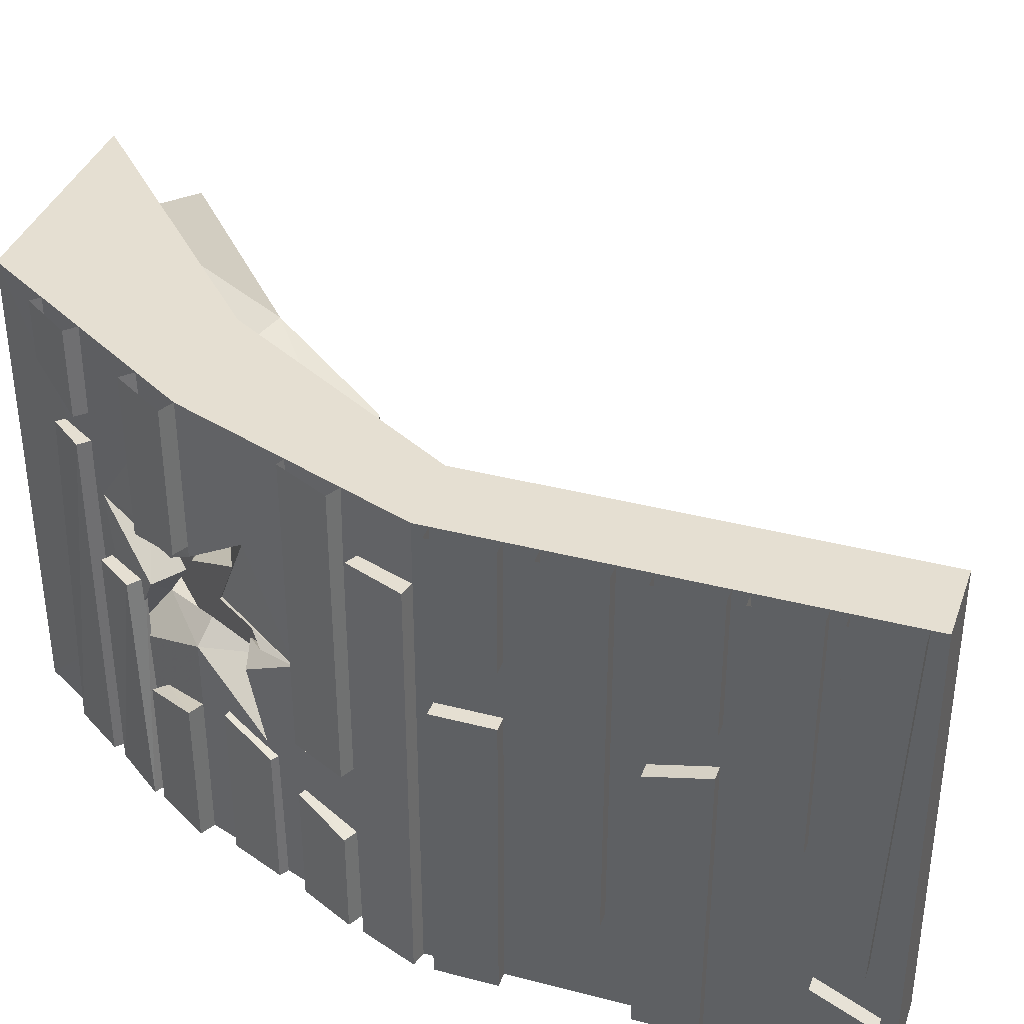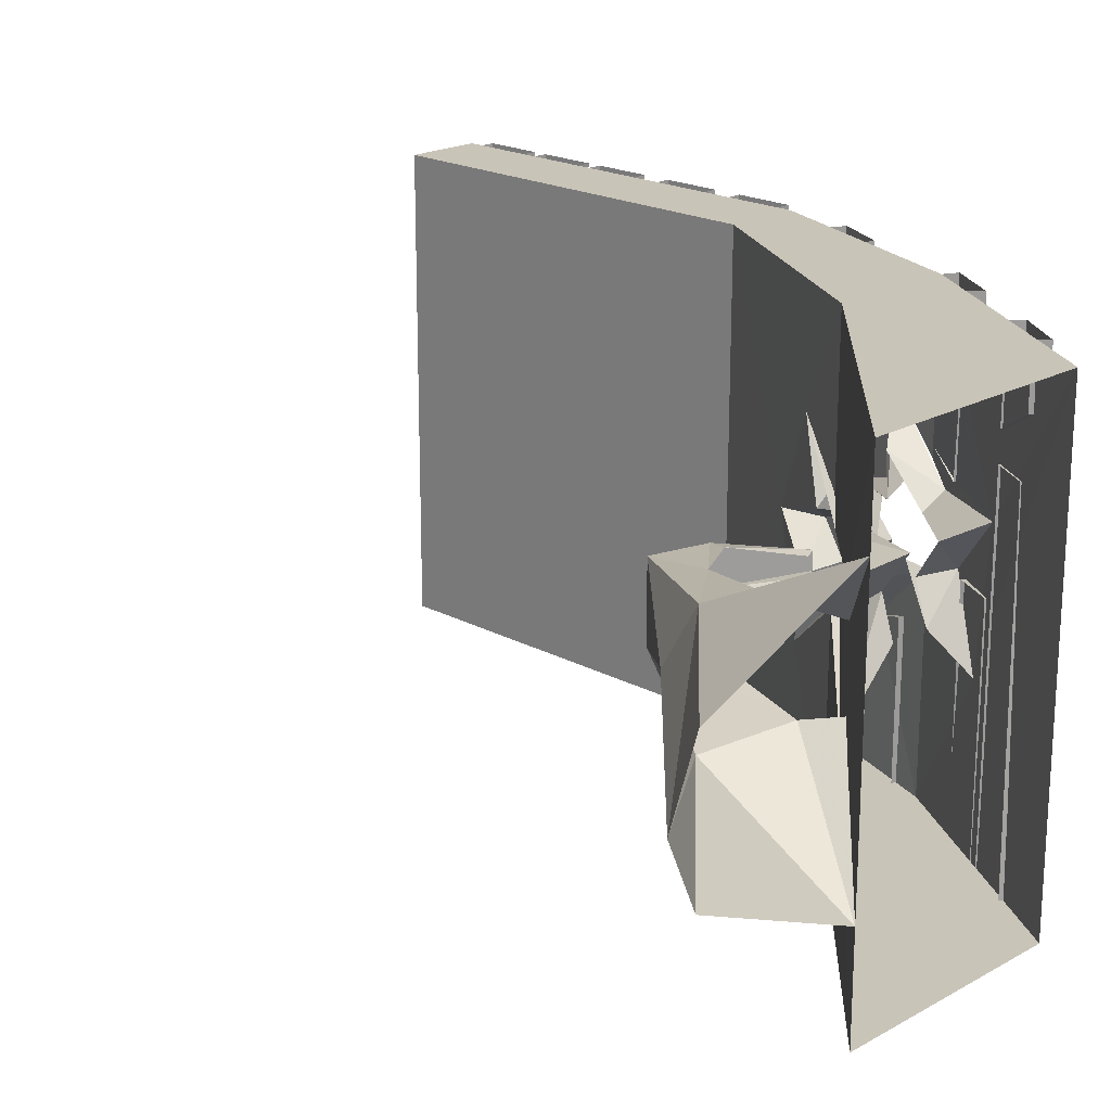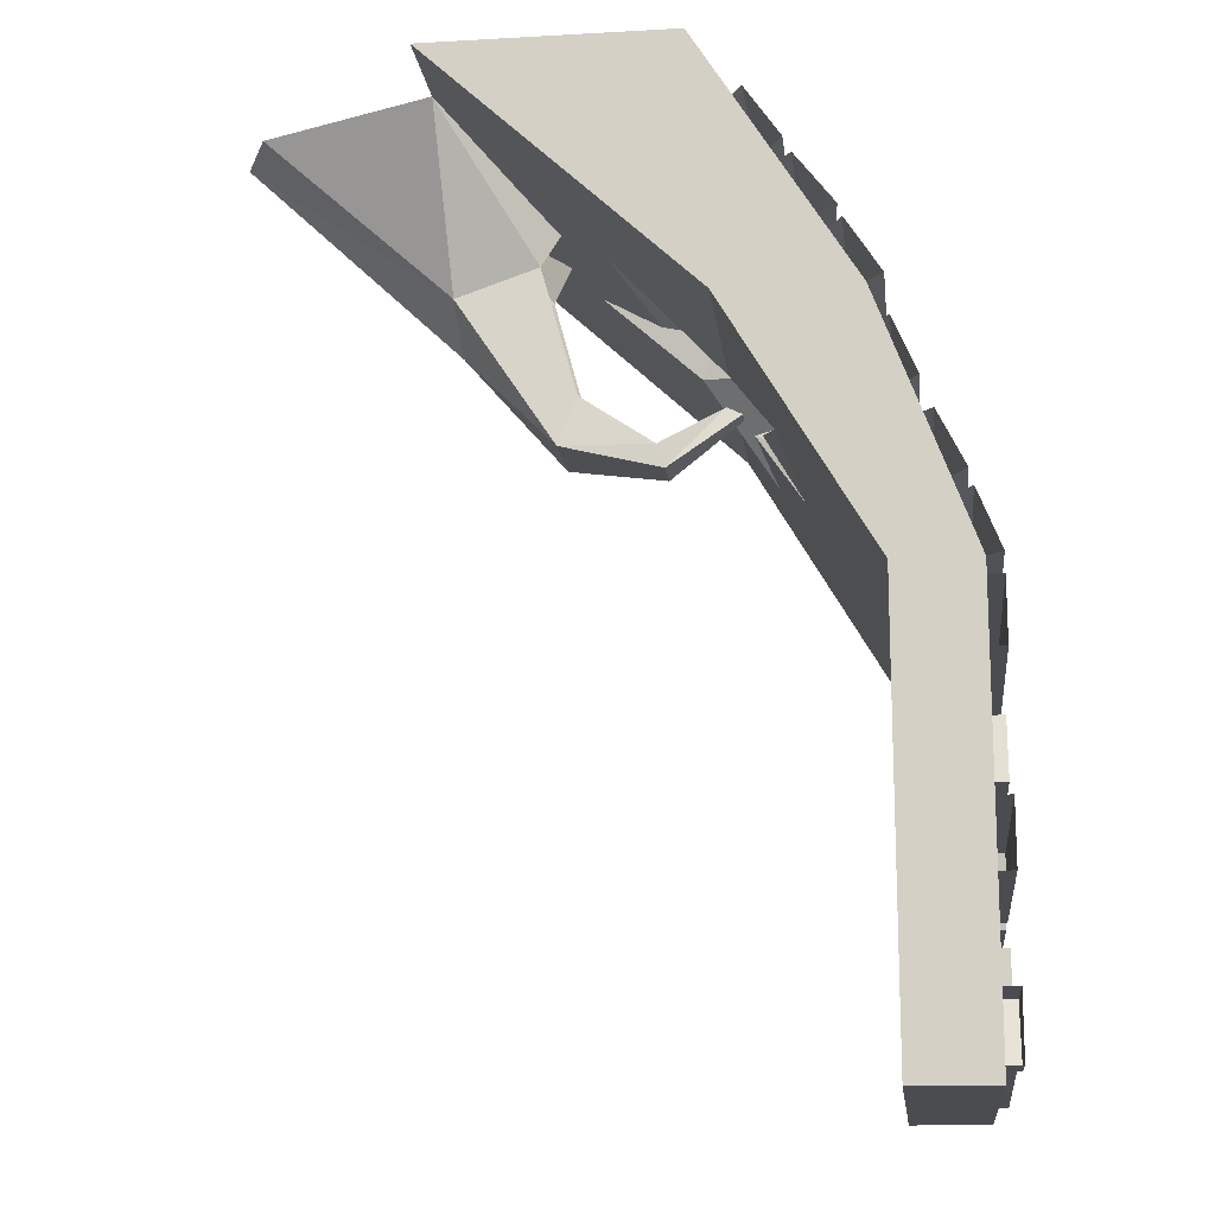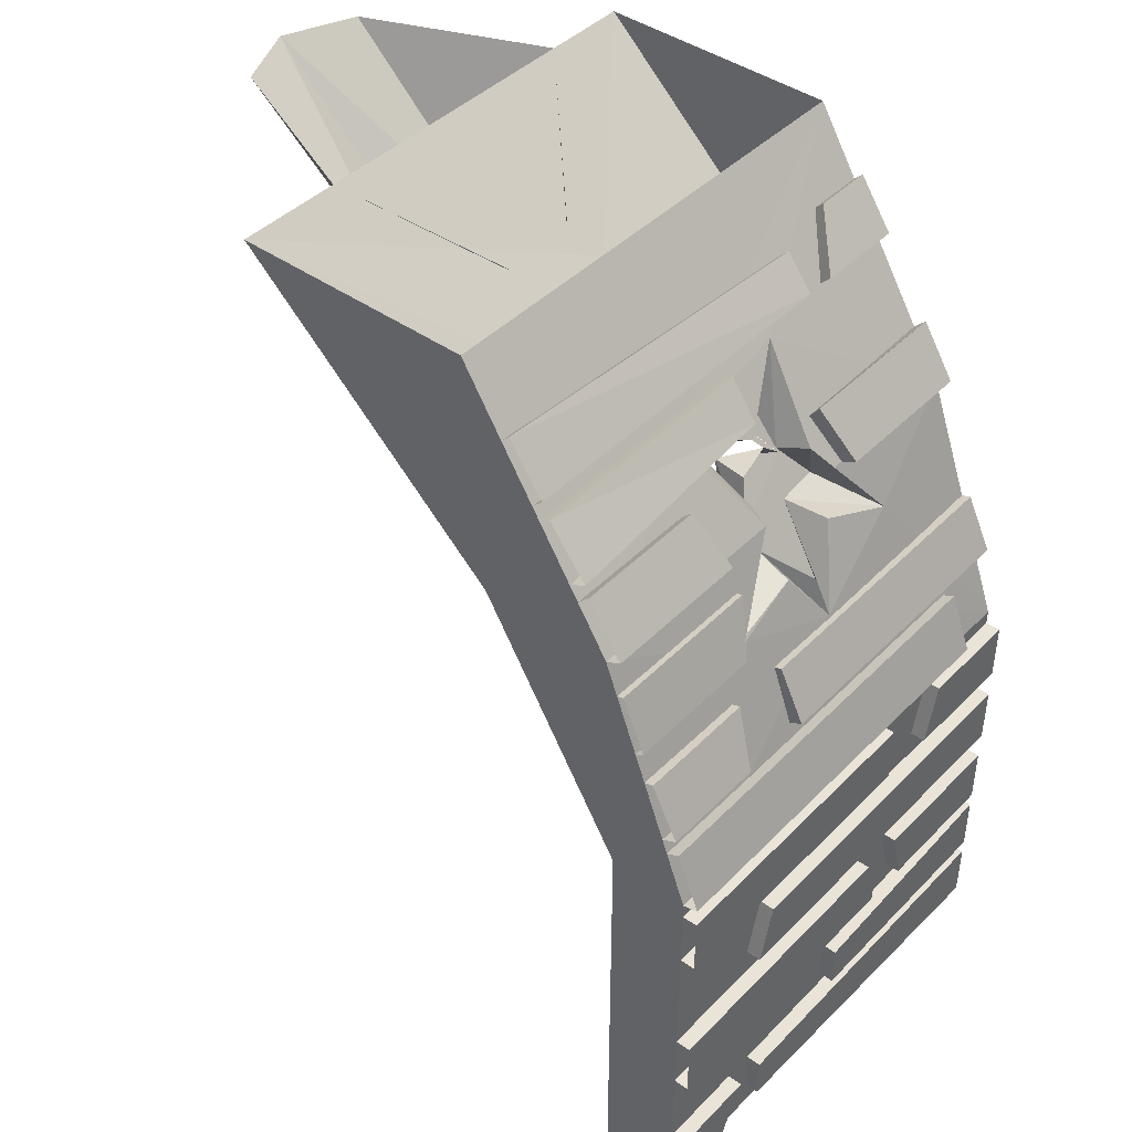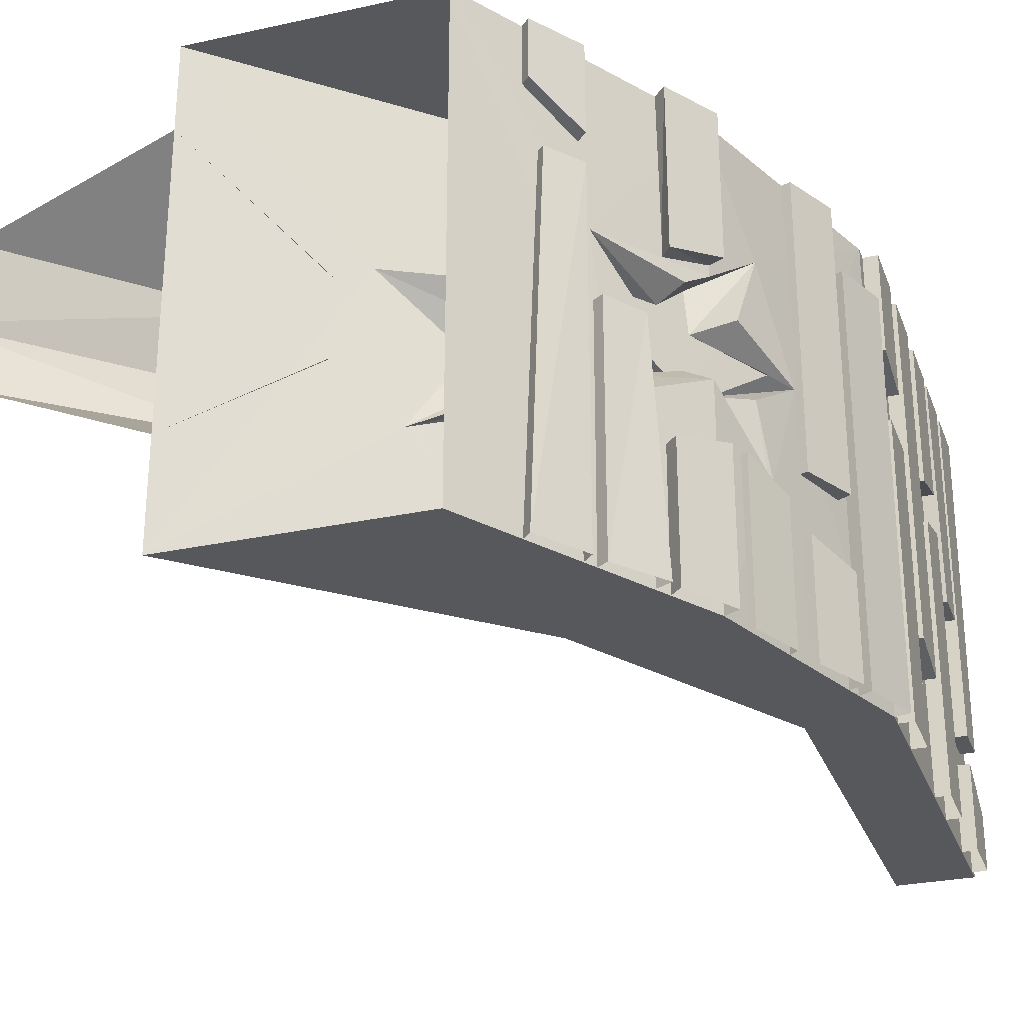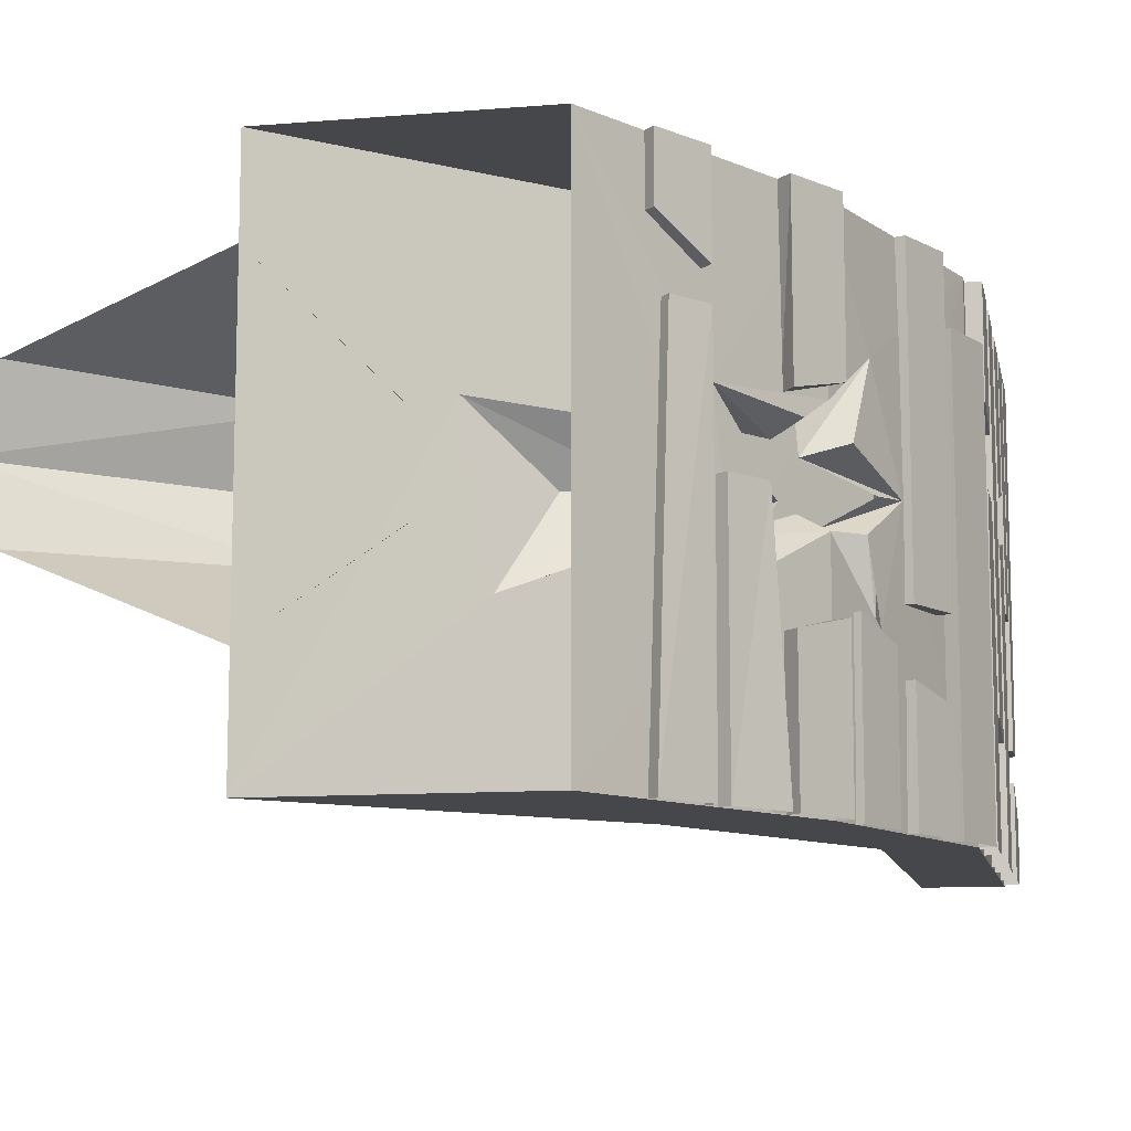
<metadata>
{"format":"obj","ext":"obj","renderer":"f3d","projection":"perspective","resolution":1024,"background":"white","views":[{"elev":37.4,"azim":-71.5,"up":"+Z"},{"elev":20.2,"azim":134.6,"up":"+Z"},{"elev":-14.7,"azim":-173.1,"up":"+Y"},{"elev":42.8,"azim":-139.8,"up":"+Y"},{"elev":-28.0,"azim":-161.7,"up":"+Z"},{"elev":-10.8,"azim":-168.5,"up":"+Z"}]}
</metadata>
<code>
v 0.4297 0 0.01562
v 0.3672 0 0.1641
v -0.01562 -0.3438 0.1484
v -0.01562 -0.4219 0.01562
v -0.01562 -0.3438 -0.1094
v 0.3672 0 -0.125
v 0 0 -0.2812
v -0.1797 -0.2734 -0.07812
v -0.2188 -0.2031 -0.0625
v 0 0 0.3203
v -0.2188 -0.2031 0.1016
v -0.1797 -0.2734 0.1172
v -0.2109 -0.6328 -0.0625
v -0.2109 -0.6328 0.1016
v -0.4141 -0.6719 0.0625
v -0.4141 -0.6719 -0.02344
v -0.3984 -0.625 -0.03125
v -0.25 -0.5312 -0.05469
v -0.25 -0.5312 0.09375
v -0.3984 -0.625 0.07031
v -0.5625 -0.5625 0.03906
v -0.5625 -0.5625 0
v -0.5312 -0.5469 0
v -0.5312 -0.5469 0.03906
v -0.8125 -0.5 -0.5
v -0.8125 -0.5 -0.04688
v -0.6875 -0.2969 -0.1641
v -0.5 0 -0.5
v -0.5391 -0.5 -0.5
v -0.8359 -1 -0.5
v -1 -1 -0.5
v -0.875 -0.6562 -0.1797
v -0.7344 -0.375 0.007812
v -0.6641 -0.2578 0.1406
v -0.6406 -0.3672 -0.07812
v -0.6641 -0.4141 0
v -0.6094 -0.3281 0.1016
v -0.7266 -0.4531 0.09375
v -0.7812 -0.4453 0.125
v -0.8125 -0.5 0.1641
v -0.8125 -0.5 0.5
v -0.5 0 0.5
v -0.6172 -0.1484 0.25
v -0.6016 -0.1641 0.25
v -0.5781 -0.1406 -0.5
v -0.6016 -0.1172 -0.5
v -0.6719 -0.2188 0.25
v -0.6484 -0.2422 0.25
v -0.6719 -0.2188 -0.5
v -0.6484 -0.2422 -0.5
v -0.6875 -0.25 -0.5
v -0.7656 -0.3516 -0.5
v -0.7422 -0.3281 0
v -0.6875 -0.25 0
v -0.6641 -0.2656 -0.5
v -0.6641 -0.2656 0
v -0.7109 -0.3516 0
v -0.7344 -0.3672 -0.5
v -0.6016 -0.1172 0.375
v -0.6719 -0.2188 0.3125
v -0.6719 -0.2188 0.5
v -0.6016 -0.1172 0.5
v -0.5781 -0.1406 0.375
v -0.6484 -0.2422 0.3125
v -0.6484 -0.2422 0.5
v -0.5781 -0.1406 0.5
v -0.7734 -0.375 0.1562
v -0.8438 -0.4844 0.1875
v -0.8438 -0.4844 0.5
v -0.7734 -0.375 0.5
v -0.75 -0.4062 0.1562
v -0.8125 -0.5 0.1875
v -0.75 -0.3984 0.5
v -0.6328 -0.6562 -0.1797
v -0.5391 -0.5 -0.04688
v -0.6094 -0.5078 -0.01562
v -0.7109 -0.6016 -0.08594
v -0.6016 -0.6172 -0.03125
v -0.6797 -0.7344 0.04688
v -0.3203 -0.2969 -0.1641
v -0.5469 -0.3672 -0.07812
v -0.5703 -0.4141 0
v -0.4062 -0.375 0.007812
v -0.2734 -0.2578 0.1406
v -0.5312 -0.3281 0.1016
v -0.4766 -0.4453 0.125
v -0.5859 -0.4531 0.09375
v -0.6172 -0.6328 0.2656
v -0.6406 -0.5547 0.1797
v -0.5781 -0.5703 0.1094
v -0.6641 -0.5547 0.08594
v -0.7109 -0.6562 0.03906
v -0.6875 -0.5938 -0.02344
v -0.75 -0.6016 -0.08594
v -0.7578 -0.5078 -0.01562
v -0.8672 -0.6484 -0.1875
v -0.8672 -0.6562 -0.1797
v -0.8594 -0.6172 -0.03125
v -0.7812 -0.5938 -0.02344
v -0.7734 -0.6016 -0.08594
v -0.9062 -0.7344 0.04688
v -0.875 -0.6562 0.03906
v -1 -1 0.5
v -0.8672 -0.6328 0.2656
v -0.8359 -0.5703 0.1094
v -0.8438 -0.5703 0.1094
v -0.7578 -0.5547 0.08594
v -0.75 -0.5547 0.1797
v -0.7734 -0.375 -0.5
v -0.8438 -0.4844 -0.5
v -0.8438 -0.4844 -0.1875
v -0.7734 -0.375 -0.2188
v -0.75 -0.3984 -0.2188
v -0.75 -0.3984 -0.5
v -0.8125 -0.5 -0.1875
v -0.8516 -0.5625 -0.1641
v -0.8281 -0.5703 -0.1641
v -0.8281 -0.5703 -0.5
v -0.8516 -0.5625 -0.5
v -0.8984 -0.6719 -0.2031
v -0.875 -0.6875 -0.2031
v -0.8984 -0.6719 -0.5
v -0.875 -0.6875 -0.5
v -0.9766 -0.8438 -0.5
v -0.9766 -0.8438 -0.2812
v -0.9219 -0.7344 -0.25
v -0.9219 -0.7344 -0.5
v -0.8984 -0.7422 -0.5
v -0.8984 -0.7422 -0.25
v -0.9453 -0.8594 -0.2812
v -0.9453 -0.8594 -0.5
v -0.9219 -0.7344 -0.125
v -0.9766 -0.8438 -0.125
v -0.9766 -0.8438 0.5
v -0.9219 -0.7344 0.5
v -0.8984 -0.7422 -0.125
v -0.9453 -0.8594 -0.125
v -0.9453 -0.8594 0.5
v -0.8984 -0.7422 0.5
v -0.9844 -0.875 0.375
v -0.9531 -0.8906 0.375
v -0.9531 -0.8906 -0.5
v -0.9844 -0.875 -0.5
v -1.031 -0.9922 0.375
v -1 -1 0.375
v -1.031 -0.9922 -0.5
v -1 -1.875 -0.5
v -1 -1.875 0.5
v -0.8359 -1 0.5
v -0.5391 -0.5 0.5
v 0 0 0.5
v -1.031 -1.531 0.5
v -1.031 -1.406 0.5
v -1.031 -1.406 0.1875
v -1.031 -1.531 0.2188
v -1 -1.531 0.2188
v -1 -1.531 0.5
v -1.031 -1.844 0.5
v -1.031 -1.719 0.5
v -1.031 -1.719 -0.25
v -1.031 -1.812 -0.25
v -1 -1.844 0.5
v -1 -1.812 -0.25
v -1 -1.719 -0.25
v -1 -1.719 0.5
v -1.031 -1.531 0.125
v -1.031 -1.406 0.09375
v -1.031 -1.406 -0.5
v -1.031 -1.531 -0.5
v -1 -1.531 0.125
v -1 -1.406 0.09375
v -1 -1.406 -0.5
v -1.031 -1.156 0.125
v -1.031 -1.031 0.125
v -1.031 -1.031 -0.5
v -1.031 -1.156 -0.5
v -1 -1.156 0.125
v -1 -1.031 0.125
v -1 -1.031 -0.5
v -1.031 -1.844 -0.375
v -1.031 -1.719 -0.3125
v -1.031 -1.719 -0.5
v -1.031 -1.844 -0.5
v -1 -1.844 -0.375
v -1 -1.719 -0.3125
v -1 -1.719 -0.5
v -1.031 -1.031 0.5
v -1.031 -1.031 0.2812
v -1.031 -1.156 0.25
v -1.031 -1.156 0.5
v -1 -1.156 0.5
v -1 -1.156 0.25
v -1 -1.031 0.2812
v -1 -1.031 0.5
v -1 -1.406 0.1875
v -1 -1.406 0.5
v -1.031 -1.344 0.5
v -1.031 -1.219 0.5
v -1.031 -1.219 -0.25
v -1.031 -1.344 -0.2812
v -1 -1.344 0.5
v -1 -1.344 -0.2812
v -1 -1.219 -0.25
v -1 -1.219 0.5
v -1.031 -1.688 0.5
v -1.031 -1.562 0.5
v -1.031 -1.594 0
v -1.031 -1.688 0
v -1 -1.688 0.5
v -1 -1.688 0
v -1 -1.594 0
v -1 -1.562 0.5
v -1 -1.156 -0.5
v -1 -1.531 -0.5
v -1 -1.844 -0.5
v -0.8359 -1.875 -0.5
v -0.8359 -1.875 0.5
v -0.5391 -0.5 0.1641
v 0 0 -0.5
v 0.4297 0 0.01562
v 0.4297 0 0.01562
v 0.4297 0 0.01562
v 0.4297 0 0.01562
v 0.4297 0 0.01562
v 0.4297 0 0.01562
v 0.4297 0 0.01562
v 0.4297 0 0.01562
v 0.4297 0 0.01562
v 0.4297 0 0.01562
v 0.4297 0 0.01562
v 0.4297 0 0.01562
v 0.4297 0 0.01562
v 0.4297 0 0.01562
v 0.4297 0 0.01562
v 0.4297 0 0.01562
v 0.4297 0 0.01562
v 0.4297 0 0.01562
f 1 2 3
f 1 3 4
f 1 4 5
f 1 5 6
f 6 5 7
f 7 5 8
f 7 8 9
f 10 11 12
f 10 12 3
f 10 3 2
f 13 5 4
f 13 4 14
f 13 14 15
f 13 15 16
f 13 16 17
f 13 17 18
f 13 18 8
f 13 8 5
f 4 3 14
f 14 3 19
f 14 19 15
f 15 19 20
f 15 20 21
f 15 21 16
f 16 21 22
f 16 22 23
f 16 23 17
f 3 12 19
f 21 20 24
f 25 26 27
f 25 27 28
f 25 31 32
f 25 32 26
f 33 34 27
f 34 39 40
f 34 40 41
f 34 41 42
f 34 42 27
f 27 42 28
f 74 78 79
f 74 79 30
f 74 30 29
f 74 29 75
f 75 29 80
f 101 98 32
f 101 32 31
f 101 31 103
f 101 103 104
f 101 104 105
f 103 41 104
f 104 41 40
f 103 31 147
f 103 147 148
f 149 217 30
f 149 30 79
f 149 79 88
f 149 88 150
f 150 88 218
f 150 218 86
f 150 86 84
f 150 84 151
f 151 84 219
f 219 84 80
f 219 80 29
f 80 84 83
f 79 90 88
f 217 216 30
f 25 28 29
f 25 29 30
f 25 30 31
f 103 148 149
f 103 149 150
f 103 150 41
f 41 150 151
f 41 151 42
f 147 216 217
f 147 217 148
f 148 217 149
f 219 29 28
f 31 30 216
f 31 216 147
f 33 27 35
f 33 35 36
f 33 36 37
f 33 37 34
f 34 37 38
f 34 38 39
f 74 75 76
f 74 76 77
f 74 77 78
f 75 80 76
f 76 80 81
f 81 80 82
f 82 80 83
f 82 83 84
f 82 84 85
f 85 84 86
f 85 86 87
f 87 86 88
f 87 88 89
f 89 88 90
f 89 90 91
f 91 90 92
f 92 90 79
f 92 79 78
f 92 78 93
f 93 78 77
f 94 95 26
f 94 26 96
f 97 98 99
f 97 99 100
f 101 102 99
f 101 99 98
f 101 106 107
f 101 107 102
f 104 108 107
f 104 107 106
f 108 104 39
f 108 39 38
f 26 95 35
f 26 35 27
f 43 44 45
f 43 45 46
f 43 47 44
f 44 47 48
f 48 47 49
f 48 49 50
f 51 54 55
f 55 54 56
f 56 54 53
f 56 53 57
f 57 53 52
f 57 52 58
f 59 62 63
f 59 63 64
f 59 64 60
f 60 64 65
f 60 65 61
f 62 66 63
f 67 70 71
f 67 71 72
f 67 72 68
f 68 72 41
f 68 41 69
f 70 73 71
f 109 112 113
f 109 113 114
f 111 115 113
f 111 113 112
f 110 25 115
f 110 115 111
f 116 117 118
f 116 118 119
f 116 120 117
f 117 120 121
f 121 120 122
f 121 122 123
f 127 126 128
f 128 126 129
f 129 126 125
f 129 125 130
f 130 125 124
f 130 124 131
f 132 135 136
f 132 136 137
f 132 137 133
f 133 137 138
f 133 138 134
f 135 139 136
f 140 141 142
f 140 142 143
f 140 144 141
f 141 144 145
f 145 144 146
f 145 146 31
f 152 155 156
f 152 156 157
f 158 161 162
f 162 161 163
f 163 161 160
f 163 160 164
f 164 160 159
f 164 159 165
f 166 169 170
f 166 170 171
f 166 171 167
f 167 171 172
f 167 172 168
f 173 176 177
f 173 177 178
f 173 178 174
f 174 178 179
f 174 179 175
f 180 183 184
f 180 184 185
f 180 185 181
f 181 185 186
f 181 186 182
f 190 189 191
f 191 189 192
f 192 189 188
f 192 188 193
f 193 188 187
f 193 187 194
f 154 195 156
f 154 156 155
f 153 196 195
f 153 195 154
f 197 200 201
f 201 200 202
f 202 200 199
f 202 199 203
f 203 199 198
f 203 198 204
f 205 208 209
f 209 208 210
f 210 208 207
f 210 207 211
f 211 207 206
f 211 206 212
f 176 213 177
f 169 214 170
f 183 215 184
f 43 46 47
f 46 49 47
f 59 60 61
f 59 61 62
f 67 68 69
f 67 69 70
f 109 110 111
f 109 111 112
f 124 125 126
f 124 126 127
f 132 133 134
f 132 134 135
f 152 153 154
f 152 154 155
f 158 159 160
f 158 160 161
f 166 167 168
f 166 168 169
f 173 174 175
f 173 175 176
f 180 181 182
f 180 182 183
f 187 188 189
f 187 189 190
f 51 52 53
f 51 53 54
f 116 119 120
f 119 122 120
f 140 143 144
f 143 146 144
f 197 198 199
f 197 199 200
f 205 206 207
f 205 207 208

</code>
